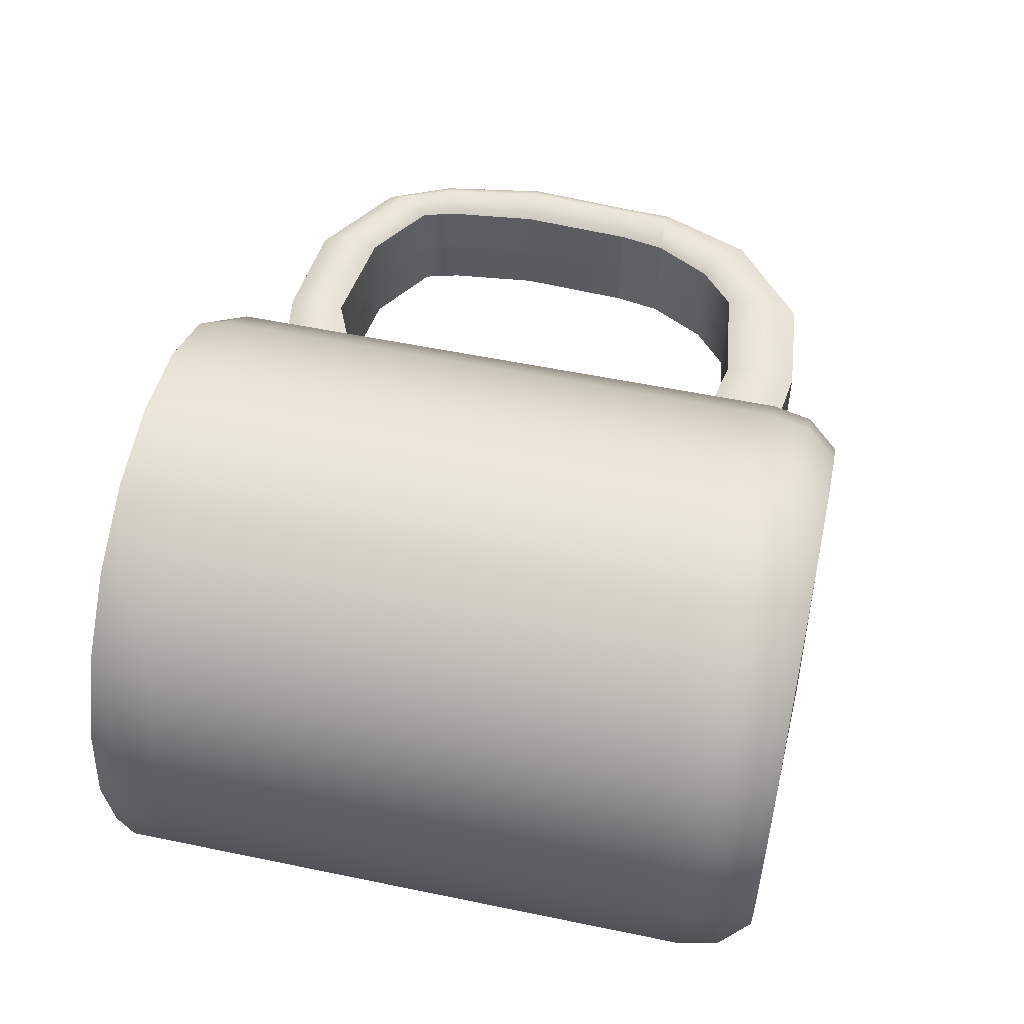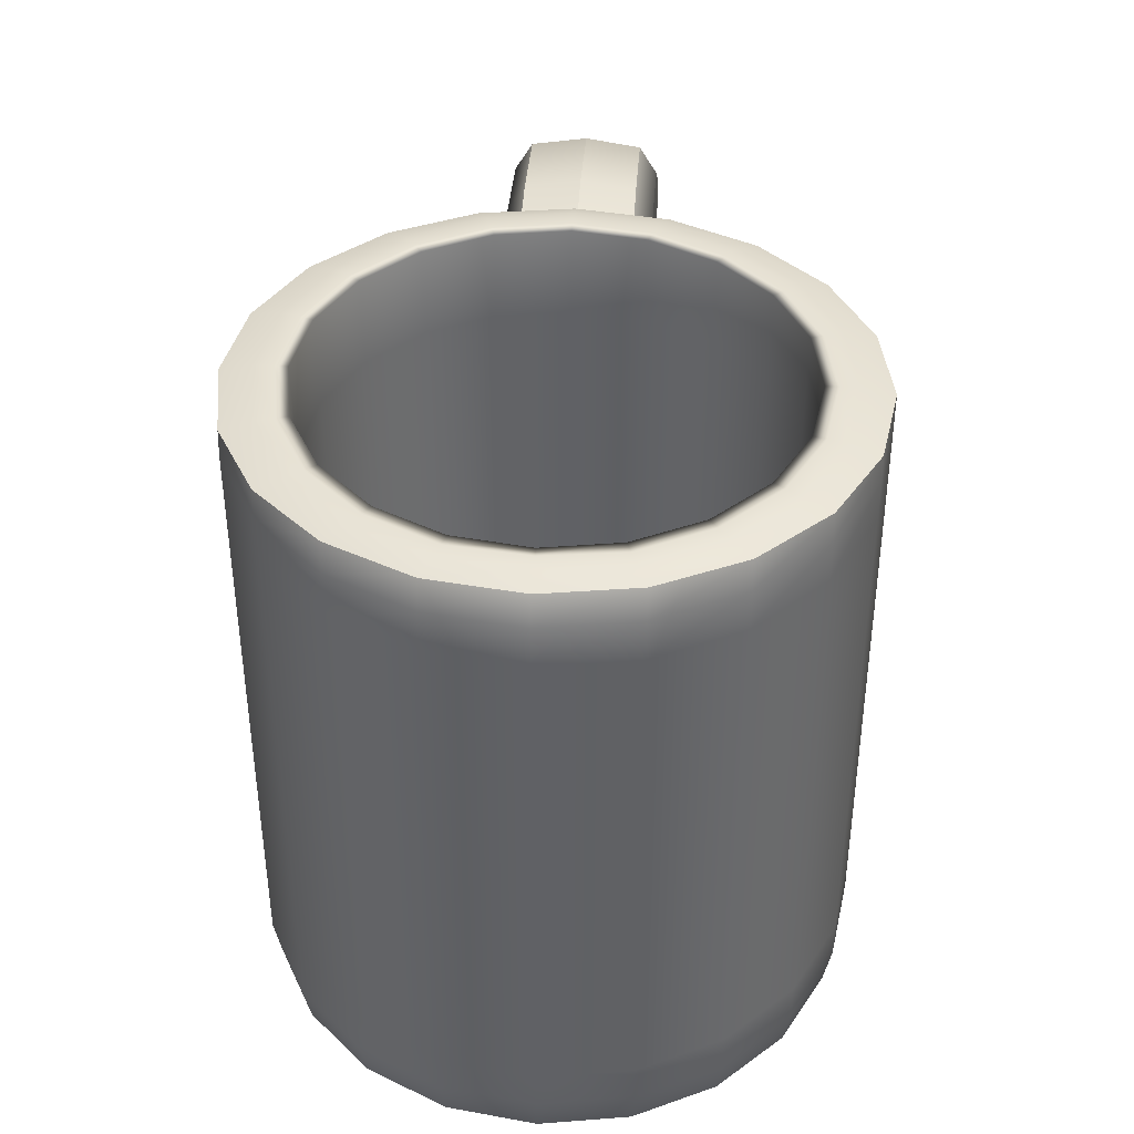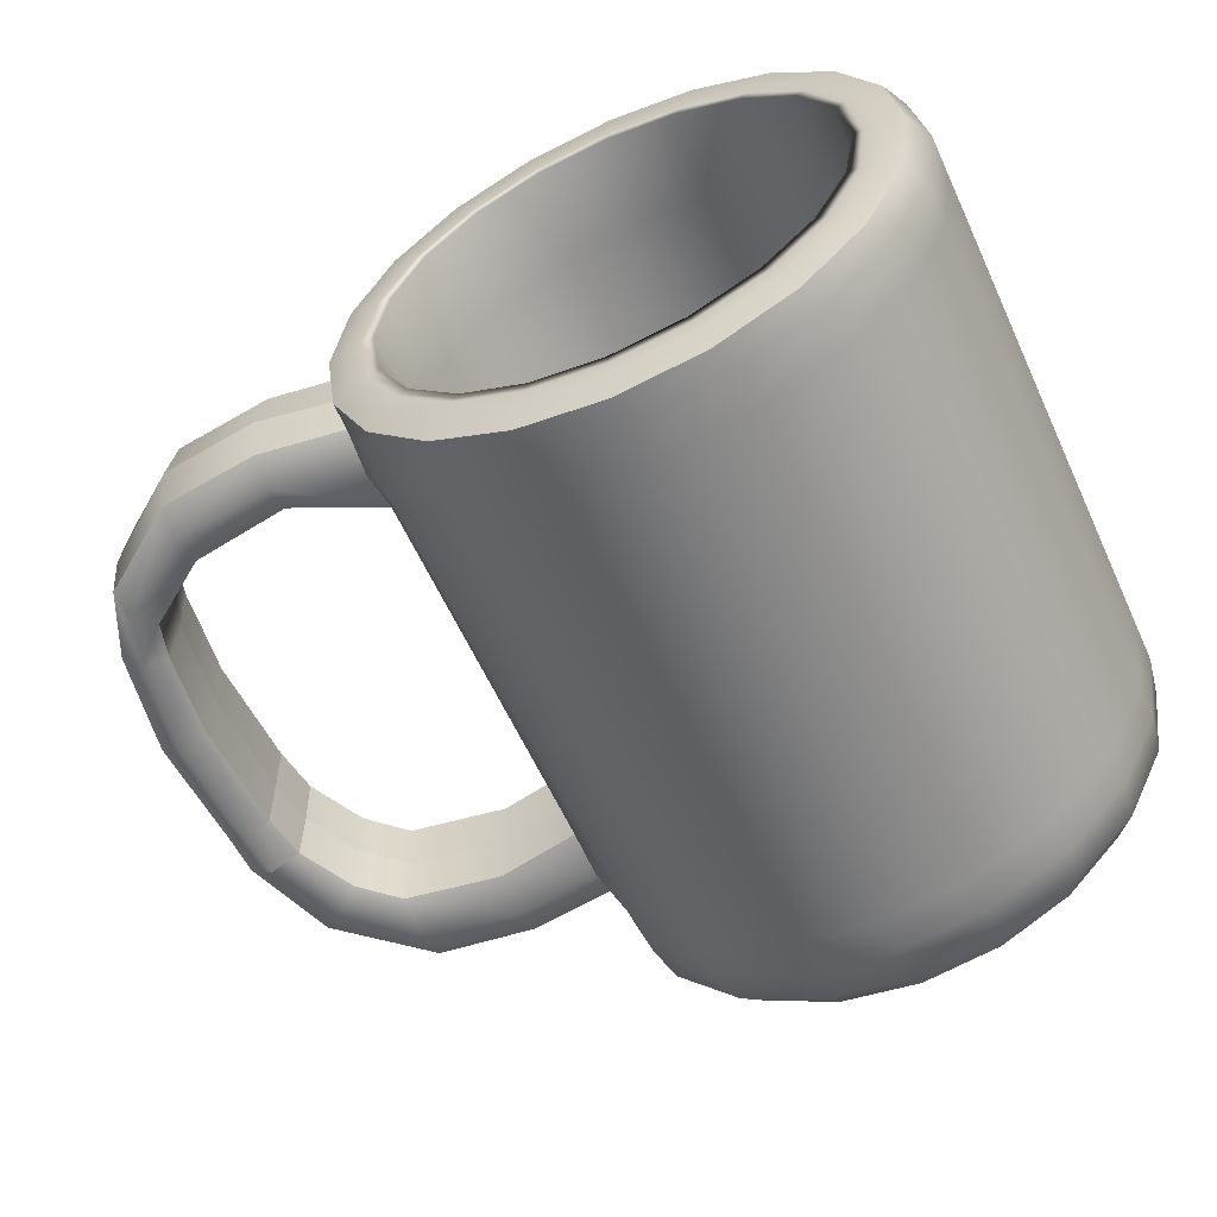
<metadata>
{"format":"obj","ext":"obj","renderer":"f3d","projection":"perspective","resolution":1024,"background":"white","views":[{"elev":54.5,"azim":-77.6,"up":"+Z"},{"elev":40.2,"azim":-86.4,"up":"+Y"},{"elev":-57.9,"azim":-155.3,"up":"+Z"}]}
</metadata>
<code>
g default
v 0.8767 -1.374 1.778
v 0.8767 -1.374 2.335
v 0.9496 -1.374 2.057
v 0.9078 -0.9687 1.77
v 0.8767 -0.9631 2.343
v 0.8643 -0.9631 2.057
v 2.218 -0.4957 2.343
v 2.21 -0.4957 2.057
v 2.492 -0.4957 2.335
v 2.513 -0.4957 2.057
v 2.218 -0.4957 1.77
v 2.492 -0.4957 1.778
v 1.355 -1.437 1.778
v 1.428 -1.437 2.057
v 1.355 -1.437 2.335
v 1.355 -1.054 2.343
v 1.343 -1.054 2.057
v 1.355 -1.054 1.77
v 1.871 -1.378 1.778
v 1.873 -1.378 2.057
v 1.871 -1.378 2.335
v 1.871 -0.9775 2.343
v 1.858 -0.9775 2.057
v 1.871 -0.9775 1.77
v 2.315 -0.9864 1.778
v 2.347 -0.9712 2.057
v 2.315 -0.9864 2.335
v 2.065 -0.7963 2.343
v 2.065 -0.7811 2.057
v 2.065 -0.7963 1.77
v 0.7098 -1.739 1.65
v 0.5231 -1.739 1.284
v 0.2323 -1.739 0.9931
v -0.1341 -1.739 0.8064
v -0.5403 -1.739 0.7421
v -0.9465 -1.739 0.8064
v -1.313 -1.739 0.9931
v -1.604 -1.739 1.284
v -1.79 -1.739 1.65
v -1.855 -1.739 2.057
v -1.79 -1.739 2.463
v -1.604 -1.739 2.829
v -1.313 -1.739 3.12
v -0.9465 -1.739 3.307
v -0.5403 -1.739 3.371
v -0.1341 -1.739 3.307
v 0.2323 -1.739 3.12
v 0.5231 -1.739 2.829
v 0.7098 -1.739 2.463
v 0.7742 -1.739 2.057
v 0.8127 1.755 1.596
v 0.6106 1.755 1.181
v 0.2959 1.755 0.8512
v -0.1007 1.755 0.6395
v -0.5403 1.755 0.5666
v -0.9799 1.755 0.6395
v -1.376 1.755 0.8512
v -1.691 1.755 1.181
v -1.893 1.755 1.596
v -1.963 1.755 2.057
v -1.893 1.755 2.517
v -1.691 1.755 2.932
v -1.376 1.755 3.262
v -0.9799 1.755 3.474
v -0.5403 1.755 3.546
v -0.1007 1.755 3.474
v 0.2959 1.755 3.262
v 0.6106 1.755 2.932
v 0.8127 1.755 2.517
v 0.8823 1.755 2.057
v -0.5403 -1.766 2.057
v -0.5403 -1.294 2.057
v 0.8767 1.538 2.335
v 0.6651 1.633 2.932
v 0.3355 1.633 3.262
v -0.07986 1.633 3.474
v -0.5403 1.633 3.546
v -1.001 1.633 3.474
v -1.416 1.633 3.262
v -1.746 1.633 2.932
v -1.957 1.633 2.517
v -2.03 1.633 2.057
v -1.957 1.633 1.596
v -1.746 1.633 1.181
v -1.416 1.633 0.8512
v -1.001 1.633 0.6395
v -0.5403 1.633 0.5666
v -0.07986 1.633 0.6395
v 0.3355 1.633 0.8512
v 0.6651 1.633 1.181
v 0.8767 1.538 1.778
v 0.9429 1.567 2.058
v 0.8767 1.091 2.343
v 0.6651 1.186 2.932
v 0.3355 1.186 3.262
v -0.07986 1.186 3.474
v -0.5403 1.186 3.546
v -1.001 1.186 3.474
v -1.416 1.186 3.262
v -1.746 1.186 2.932
v -1.957 1.186 2.517
v -2.03 1.186 2.057
v -1.957 1.186 1.596
v -1.746 1.186 1.181
v -1.416 1.186 0.8512
v -1.001 1.186 0.6395
v -0.5403 1.186 0.5666
v -0.07986 1.186 0.6395
v 0.3355 1.186 0.8512
v 0.6651 1.186 1.181
v 0.8767 1.091 1.77
v 0.8643 1.091 2.057
v 0.6651 -0.9631 2.932
v 0.3355 -0.9631 3.262
v -0.07986 -0.9631 3.474
v -0.5403 -0.9631 3.546
v -1.001 -0.9631 3.474
v -1.416 -0.9631 3.262
v -1.746 -0.9631 2.932
v -1.957 -0.9631 2.517
v -2.03 -0.9631 2.057
v -1.957 -0.9631 1.596
v -1.746 -0.9631 1.181
v -1.416 -0.9631 0.8512
v -1.001 -0.9631 0.6395
v -0.5403 -0.9631 0.5666
v -0.07986 -0.9631 0.6395
v 0.3355 -0.9631 0.8512
v 0.6651 -0.9631 1.181
v 0.6651 -1.374 2.932
v 0.3355 -1.374 3.262
v -0.07986 -1.374 3.474
v -0.5403 -1.374 3.546
v -1.001 -1.374 3.474
v -1.416 -1.374 3.262
v -1.746 -1.374 2.932
v -1.957 -1.374 2.517
v -2.03 -1.374 2.057
v -1.957 -1.374 1.596
v -1.746 -1.374 1.181
v -1.416 -1.374 0.8512
v -1.001 -1.374 0.6395
v -0.5403 -1.374 0.5666
v -0.07986 -1.374 0.6395
v 0.3355 -1.374 0.8512
v 0.6651 -1.374 1.181
v 2.256 -0.252 1.77
v 2.254 -0.252 2.057
v 2.498 -0.252 1.778
v 2.536 -0.252 2.057
v 2.256 -0.252 2.343
v 2.498 -0.252 2.335
v 1.324 1.596 2.335
v 1.344 1.63 2.057
v 1.324 1.596 1.778
v 1.324 1.296 1.77
v 1.312 1.296 2.057
v 1.324 1.296 2.343
v 1.84 1.537 2.335
v 1.857 1.571 2.057
v 1.84 1.537 1.778
v 1.84 1.219 1.77
v 1.827 1.219 2.057
v 1.84 1.219 2.343
v 2.284 1.228 2.335
v 2.31 1.234 2.057
v 2.284 1.228 1.778
v 2.172 0.987 1.77
v 2.157 0.9718 2.057
v 2.172 0.987 2.343
v -1.658 1.786 2.42
v -1.715 1.786 2.057
v -1.658 1.786 1.693
v -1.491 1.786 1.366
v -1.231 1.786 1.106
v -0.9033 1.786 0.9392
v -0.5403 1.786 0.8817
v -0.1772 1.786 0.9392
v 0.1503 1.786 1.106
v 0.4102 1.786 1.366
v 0.577 1.786 1.693
v 0.6345 1.786 2.057
v 0.577 1.786 2.42
v 0.4102 1.786 2.747
v 0.1503 1.786 3.007
v -0.1772 1.786 3.174
v -0.5403 1.786 3.231
v -0.9033 1.786 3.174
v -1.231 1.786 3.007
v -1.491 1.786 2.747
v -1.462 -1.294 1.387
v -1.21 -1.294 1.135
v -0.8922 -1.294 0.9735
v -0.5403 -1.294 0.9178
v -0.1884 -1.294 0.9735
v 0.1291 -1.294 1.135
v 0.381 -1.294 1.387
v 0.5427 -1.294 1.705
v 0.5984 -1.294 2.057
v 0.5427 -1.294 2.408
v 0.381 -1.294 2.726
v 0.1291 -1.294 2.978
v -0.1884 -1.294 3.14
v -0.5403 -1.294 3.195
v -0.8922 -1.294 3.14
v -1.21 -1.294 2.978
v -1.462 -1.294 2.726
v -1.623 -1.294 2.408
v -1.679 -1.294 2.057
v -1.623 -1.294 1.705
v -1.807 1.786 1.645
v -1.618 1.786 1.273
v -1.323 1.786 0.9786
v -0.952 1.786 0.7894
v -0.5403 1.786 0.7242
v -0.1285 1.786 0.7894
v 0.2429 1.786 0.9786
v 0.5376 1.786 1.273
v 0.7269 1.786 1.645
v 0.7921 1.786 2.057
v 0.7269 1.786 2.468
v 0.5376 1.786 2.84
v 0.2429 1.786 3.134
v -0.1285 1.786 3.324
v -0.5403 1.786 3.389
v -0.952 1.786 3.324
v -1.323 1.786 3.134
v -1.618 1.786 2.84
v -1.807 1.786 2.468
v -1.841 1.786 2.057
v -1.632 -0.4952 2.411
v -1.469 -0.4952 2.731
v -1.215 -0.4952 2.985
v -0.895 -0.4952 3.148
v -0.5403 -0.4952 3.205
v -0.1855 -0.4952 3.148
v 0.1346 -0.4952 2.985
v 0.3885 -0.4952 2.731
v 0.5516 -0.4952 2.411
v 0.6078 -0.4952 2.057
v 0.5516 -0.4952 1.702
v 0.3885 -0.4952 1.382
v 0.1346 -0.4952 1.128
v -0.1855 -0.4952 0.9646
v -0.5403 -0.4952 0.9084
v -0.895 -0.4952 0.9646
v -1.215 -0.4952 1.128
v -1.469 -0.4952 1.382
v -1.632 -0.4952 1.702
v -1.688 -0.4952 2.057
v -1.644 0.5826 2.415
v -1.479 0.5826 2.739
v -1.223 0.5826 2.996
v -0.8989 0.5826 3.16
v -0.5403 0.5826 3.217
v -0.1816 0.5826 3.16
v 0.142 0.5826 2.996
v 0.3988 0.5826 2.739
v 0.5636 0.5826 2.415
v 0.6204 0.5826 2.057
v 0.5636 0.5826 1.698
v 0.3988 0.5826 1.374
v 0.142 0.5826 1.117
v -0.1816 0.5826 0.9526
v -0.5403 0.5826 0.8958
v -0.8989 0.5826 0.9526
v -1.223 0.5826 1.117
v -1.479 0.5826 1.374
v -1.644 0.5826 1.698
v -1.701 0.5826 2.057
v -1.652 1.329 2.418
v -1.486 1.329 2.744
v -1.228 1.329 3.003
v -0.9016 1.329 3.169
v -0.5403 1.329 3.226
v -0.1789 1.329 3.169
v 0.1471 1.329 3.003
v 0.4058 1.329 2.744
v 0.5719 1.329 2.418
v 0.6292 1.329 2.057
v 0.5719 1.329 1.695
v 0.4058 1.329 1.369
v 0.1471 1.329 1.11
v -0.1789 1.329 0.9443
v -0.5403 1.329 0.8871
v -0.9016 1.329 0.9443
v -1.228 1.329 1.11
v -1.486 1.329 1.369
v -1.652 1.329 1.695
v -1.71 1.329 2.057
v -1.719 1.786 1.674
v -1.543 1.786 1.328
v -1.269 1.786 1.054
v -0.9231 1.786 0.8782
v -0.5403 1.786 0.8175
v -0.1574 1.786 0.8782
v 0.188 1.786 1.054
v 0.4621 1.786 1.328
v 0.6381 1.786 1.674
v 0.6987 1.786 2.057
v 0.6381 1.786 2.439
v 0.4621 1.786 2.785
v 0.188 1.786 3.059
v -0.1574 1.786 3.235
v -0.5403 1.786 3.295
v -0.9231 1.786 3.235
v -1.269 1.786 3.059
v -1.543 1.786 2.785
v -1.719 1.786 2.439
v -1.766 1.786 2.057
v 2.224 0.802 2.343
v 2.437 0.8874 2.335
v 2.484 0.8767 2.057
v 2.437 0.8874 1.778
v 2.224 0.802 1.77
v 2.211 0.7913 2.057
v 2.279 0.3368 2.343
v 2.53 0.3368 2.335
v 2.573 0.3368 2.057
v 2.53 0.3368 1.778
v 2.279 0.3368 1.77
v 2.271 0.3368 2.057
v 1.84 1.389 2.423
v 1.324 1.456 2.423
v 0.8767 1.329 2.423
v 0.6651 1.424 2.932
v 0.3355 1.424 3.262
v -0.07986 1.424 3.474
v -0.5403 1.424 3.546
v -1.001 1.424 3.474
v -1.416 1.424 3.262
v -1.746 1.424 2.932
v -1.957 1.424 2.517
v -2.03 1.424 2.057
v -1.957 1.424 1.596
v -1.746 1.424 1.181
v -1.416 1.424 0.8512
v -1.001 1.424 0.6395
v -0.5403 1.424 0.5666
v -0.07986 1.424 0.6395
v 0.3355 1.424 0.8512
v 0.6651 1.424 1.181
v 0.8767 1.329 1.69
v 1.324 1.456 1.69
v 1.84 1.389 1.69
v 2.232 1.115 1.69
v 2.337 0.8475 1.69
v 2.413 0.3368 1.69
v 2.385 -0.252 1.69
v 2.364 -0.4957 1.69
v 2.198 -0.8975 1.69
v 1.871 -1.191 1.69
v 1.355 -1.258 1.69
v 0.8913 -1.185 1.69
v 0.6651 -1.182 1.181
v 0.3355 -1.182 0.8512
v -0.07986 -1.182 0.6395
v -0.5403 -1.182 0.5666
v -1.001 -1.182 0.6395
v -1.416 -1.182 0.8512
v -1.746 -1.182 1.181
v -1.957 -1.182 1.596
v -2.03 -1.182 2.057
v -1.957 -1.182 2.517
v -1.746 -1.182 2.932
v -1.416 -1.182 3.262
v -1.001 -1.182 3.474
v -0.5403 -1.182 3.546
v -0.07986 -1.182 3.474
v 0.3355 -1.182 3.262
v 0.6651 -1.182 2.932
v 0.8767 -1.182 2.423
v 1.355 -1.258 2.423
v 1.871 -1.191 2.423
v 2.198 -0.8975 2.423
v 2.364 -0.4957 2.423
v 2.385 -0.252 2.423
v 2.413 0.3368 2.423
v 2.337 0.8475 2.423
v 2.232 1.115 2.423
v -0.5403 -1.58 3.508
v -0.9888 -1.58 3.437
v -1.393 -1.58 3.231
v -1.715 -1.58 2.91
v -1.921 -1.58 2.505
v -1.992 -1.58 2.057
v -1.921 -1.58 1.608
v -1.715 -1.58 1.203
v -1.393 -1.58 0.8822
v -0.9888 -1.58 0.676
v -0.5403 -1.58 0.605
v -0.09171 -1.58 0.676
v 0.3129 -1.58 0.8822
v 0.6341 -1.58 1.203
v 0.8402 -1.58 1.685
v 0.9113 -1.58 2.057
v 0.8402 -1.58 2.428
v 0.6341 -1.58 2.91
v 0.3129 -1.58 3.231
v -0.09171 -1.58 3.437
g pCylinder3
f 6 5 16 17
f 5 372 373 16
f 2 3 14 15
f 4 6 17 18
f 3 1 13 14
f 354 4 18 353
f 14 13 19 20
f 15 14 20 21
f 16 373 374 22
f 17 16 22 23
f 18 17 23 24
f 353 18 24 352
f 20 19 25 26
f 21 20 26 27
f 22 374 375 28
f 23 22 28 29
f 24 23 29 30
f 352 24 30 351
f 26 25 12 10
f 27 26 10 9
f 28 375 376 7
f 29 28 7 8
f 30 29 8 11
f 351 30 11 350
f 31 32 394 395
f 32 33 393 394
f 33 34 392 393
f 34 35 391 392
f 35 36 390 391
f 36 37 389 390
f 37 38 388 389
f 38 39 387 388
f 39 40 386 387
f 40 41 385 386
f 41 42 384 385
f 42 43 383 384
f 43 44 382 383
f 44 45 381 382
f 45 46 400 381
f 46 47 399 400
f 47 48 398 399
f 48 49 397 398
f 49 50 396 397
f 50 31 395 396
f 32 31 71
f 33 32 71
f 34 33 71
f 35 34 71
f 36 35 71
f 37 36 71
f 38 37 71
f 39 38 71
f 40 39 71
f 41 40 71
f 42 41 71
f 43 42 71
f 44 43 71
f 45 44 71
f 46 45 71
f 47 46 71
f 48 47 71
f 49 48 71
f 50 49 71
f 31 50 71
f 51 52 218 219
f 52 53 217 218
f 53 54 216 217
f 54 55 215 216
f 55 56 214 215
f 56 57 213 214
f 57 58 212 213
f 58 59 211 212
f 59 60 230 211
f 60 61 229 230
f 61 62 228 229
f 62 63 227 228
f 63 64 226 227
f 64 65 225 226
f 65 66 224 225
f 66 67 223 224
f 67 68 222 223
f 68 69 221 222
f 69 70 220 221
f 70 51 219 220
f 74 73 69 68
f 75 74 68 67
f 76 75 67 66
f 77 76 66 65
f 78 77 65 64
f 79 78 64 63
f 80 79 63 62
f 81 80 62 61
f 82 81 61 60
f 83 82 60 59
f 84 83 59 58
f 85 84 58 57
f 86 85 57 56
f 87 86 56 55
f 88 87 55 54
f 89 88 54 53
f 90 89 53 52
f 91 90 52 51
f 92 91 51 70
f 73 92 70 69
f 94 93 325 326
f 95 94 326 327
f 96 95 327 328
f 97 96 328 329
f 98 97 329 330
f 99 98 330 331
f 100 99 331 332
f 101 100 332 333
f 102 101 333 334
f 103 102 334 335
f 104 103 335 336
f 105 104 336 337
f 106 105 337 338
f 107 106 338 339
f 108 107 339 340
f 109 108 340 341
f 110 109 341 342
f 111 110 342 343
f 113 5 93 94
f 114 113 94 95
f 115 114 95 96
f 116 115 96 97
f 117 116 97 98
f 118 117 98 99
f 119 118 99 100
f 120 119 100 101
f 121 120 101 102
f 122 121 102 103
f 123 122 103 104
f 124 123 104 105
f 125 124 105 106
f 126 125 106 107
f 127 126 107 108
f 128 127 108 109
f 129 128 109 110
f 4 129 110 111
f 6 4 111 112
f 5 6 112 93
f 371 372 5 113
f 370 371 113 114
f 369 370 114 115
f 368 369 115 116
f 367 368 116 117
f 366 367 117 118
f 365 366 118 119
f 364 365 119 120
f 363 364 120 121
f 362 363 121 122
f 361 362 122 123
f 360 361 123 124
f 359 360 124 125
f 358 359 125 126
f 357 358 126 127
f 356 357 127 128
f 355 356 128 129
f 354 355 129 4
f 112 111 156 157
f 111 343 344 156
f 91 92 154 155
f 93 112 157 158
f 92 73 153 154
f 325 93 158 324
f 154 153 159 160
f 155 154 160 161
f 156 344 345 162
f 157 156 162 163
f 158 157 163 164
f 324 158 164 323
f 160 159 165 166
f 161 160 166 167
f 162 345 346 168
f 163 162 168 169
f 164 163 169 170
f 380 323 164 170
f 166 165 312 313
f 167 166 313 314
f 168 346 347 315
f 169 168 315 316
f 170 169 316 311
f 380 170 311 379
f 8 7 151 148
f 7 376 377 151
f 9 10 150 152
f 10 12 149 150
f 350 11 147 349
f 11 8 148 147
f 250 231 208 209
f 249 250 209 210
f 248 249 210 191
f 247 248 191 192
f 246 247 192 193
f 245 246 193 194
f 244 245 194 195
f 243 244 195 196
f 242 243 196 197
f 241 242 197 198
f 240 241 198 199
f 239 240 199 200
f 238 239 200 201
f 237 238 201 202
f 236 237 202 203
f 235 236 203 204
f 234 235 204 205
f 233 234 205 206
f 232 233 206 207
f 231 232 207 208
f 192 191 72
f 193 192 72
f 194 193 72
f 195 194 72
f 196 195 72
f 197 196 72
f 198 197 72
f 199 198 72
f 200 199 72
f 201 200 72
f 202 201 72
f 203 202 72
f 204 203 72
f 205 204 72
f 206 205 72
f 207 206 72
f 208 207 72
f 209 208 72
f 210 209 72
f 191 210 72
f 212 211 291 292
f 213 212 292 293
f 214 213 293 294
f 215 214 294 295
f 216 215 295 296
f 217 216 296 297
f 218 217 297 298
f 219 218 298 299
f 220 219 299 300
f 221 220 300 301
f 222 221 301 302
f 223 222 302 303
f 224 223 303 304
f 225 224 304 305
f 226 225 305 306
f 227 226 306 307
f 228 227 307 308
f 229 228 308 309
f 230 229 309 310
f 211 230 310 291
f 251 252 232 231
f 252 253 233 232
f 253 254 234 233
f 254 255 235 234
f 255 256 236 235
f 256 257 237 236
f 257 258 238 237
f 258 259 239 238
f 259 260 240 239
f 260 261 241 240
f 261 262 242 241
f 262 263 243 242
f 263 264 244 243
f 264 265 245 244
f 265 266 246 245
f 266 267 247 246
f 267 268 248 247
f 268 269 249 248
f 269 270 250 249
f 270 251 231 250
f 271 272 252 251
f 272 273 253 252
f 273 274 254 253
f 274 275 255 254
f 275 276 256 255
f 276 277 257 256
f 277 278 258 257
f 278 279 259 258
f 279 280 260 259
f 280 281 261 260
f 281 282 262 261
f 282 283 263 262
f 283 284 264 263
f 284 285 265 264
f 285 286 266 265
f 286 287 267 266
f 287 288 268 267
f 288 289 269 268
f 289 290 270 269
f 290 271 251 270
f 171 190 272 271
f 190 189 273 272
f 189 188 274 273
f 188 187 275 274
f 187 186 276 275
f 186 185 277 276
f 185 184 278 277
f 184 183 279 278
f 183 182 280 279
f 182 181 281 280
f 181 180 282 281
f 180 179 283 282
f 179 178 284 283
f 178 177 285 284
f 177 176 286 285
f 176 175 287 286
f 175 174 288 287
f 174 173 289 288
f 173 172 290 289
f 172 171 271 290
f 292 291 173 174
f 293 292 174 175
f 294 293 175 176
f 295 294 176 177
f 296 295 177 178
f 297 296 178 179
f 298 297 179 180
f 299 298 180 181
f 300 299 181 182
f 301 300 182 183
f 302 301 183 184
f 303 302 184 185
f 304 303 185 186
f 305 304 186 187
f 306 305 187 188
f 307 306 188 189
f 308 307 189 190
f 309 308 190 171
f 310 309 171 172
f 291 310 172 173
f 379 311 317 378
f 313 312 318 319
f 314 313 319 320
f 315 347 348 321
f 316 315 321 322
f 311 316 322 317
f 378 317 151 377
f 319 318 152 150
f 320 319 150 149
f 321 348 349 147
f 322 321 147 148
f 317 322 148 151
f 153 324 323 159
f 73 325 324 153
f 326 325 73 74
f 327 326 74 75
f 328 327 75 76
f 329 328 76 77
f 330 329 77 78
f 331 330 78 79
f 332 331 79 80
f 333 332 80 81
f 334 333 81 82
f 335 334 82 83
f 336 335 83 84
f 337 336 84 85
f 338 337 85 86
f 339 338 86 87
f 340 339 87 88
f 341 340 88 89
f 342 341 89 90
f 343 342 90 91
f 344 343 91 155
f 345 344 155 161
f 346 345 161 167
f 347 346 167 314
f 348 347 314 320
f 349 348 320 149
f 12 350 349 149
f 25 351 350 12
f 19 352 351 25
f 13 353 352 19
f 1 354 353 13
f 1 146 355 354
f 146 145 356 355
f 145 144 357 356
f 144 143 358 357
f 143 142 359 358
f 142 141 360 359
f 141 140 361 360
f 140 139 362 361
f 139 138 363 362
f 138 137 364 363
f 137 136 365 364
f 136 135 366 365
f 135 134 367 366
f 134 133 368 367
f 133 132 369 368
f 132 131 370 369
f 131 130 371 370
f 130 2 372 371
f 373 372 2 15
f 374 373 15 21
f 375 374 21 27
f 376 375 27 9
f 377 376 9 152
f 318 378 377 152
f 312 379 378 318
f 165 380 379 312
f 159 323 380 165
f 382 381 133 134
f 383 382 134 135
f 384 383 135 136
f 385 384 136 137
f 386 385 137 138
f 387 386 138 139
f 388 387 139 140
f 389 388 140 141
f 390 389 141 142
f 391 390 142 143
f 392 391 143 144
f 393 392 144 145
f 394 393 145 146
f 395 394 146 1
f 396 395 1 3
f 397 396 3 2
f 398 397 2 130
f 399 398 130 131
f 400 399 131 132
f 381 400 132 133

</code>
